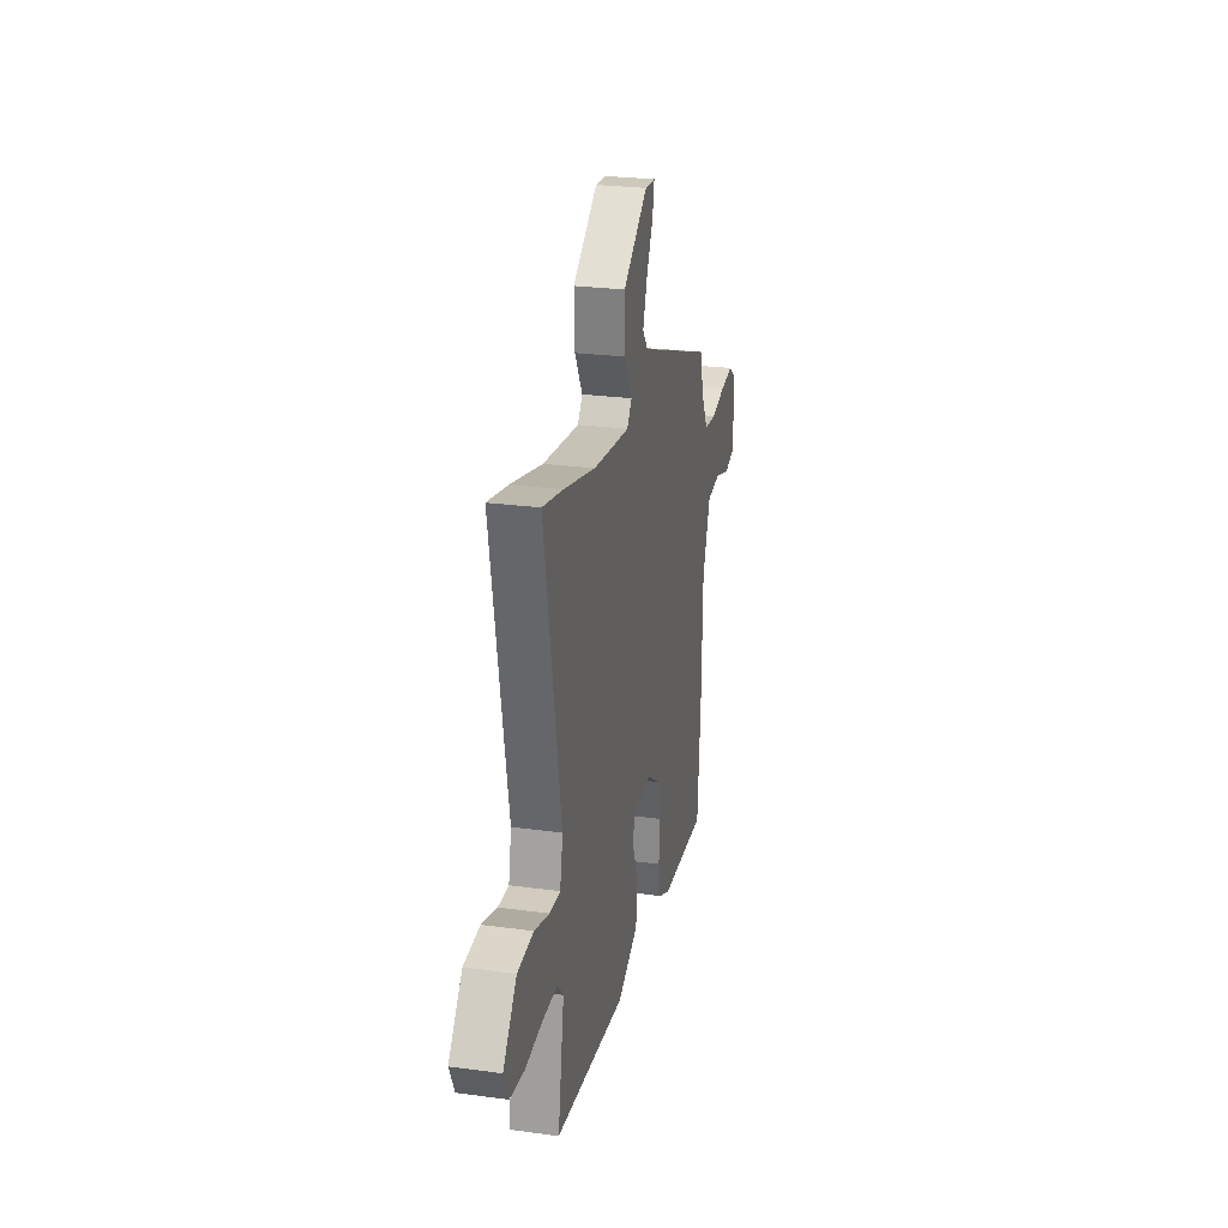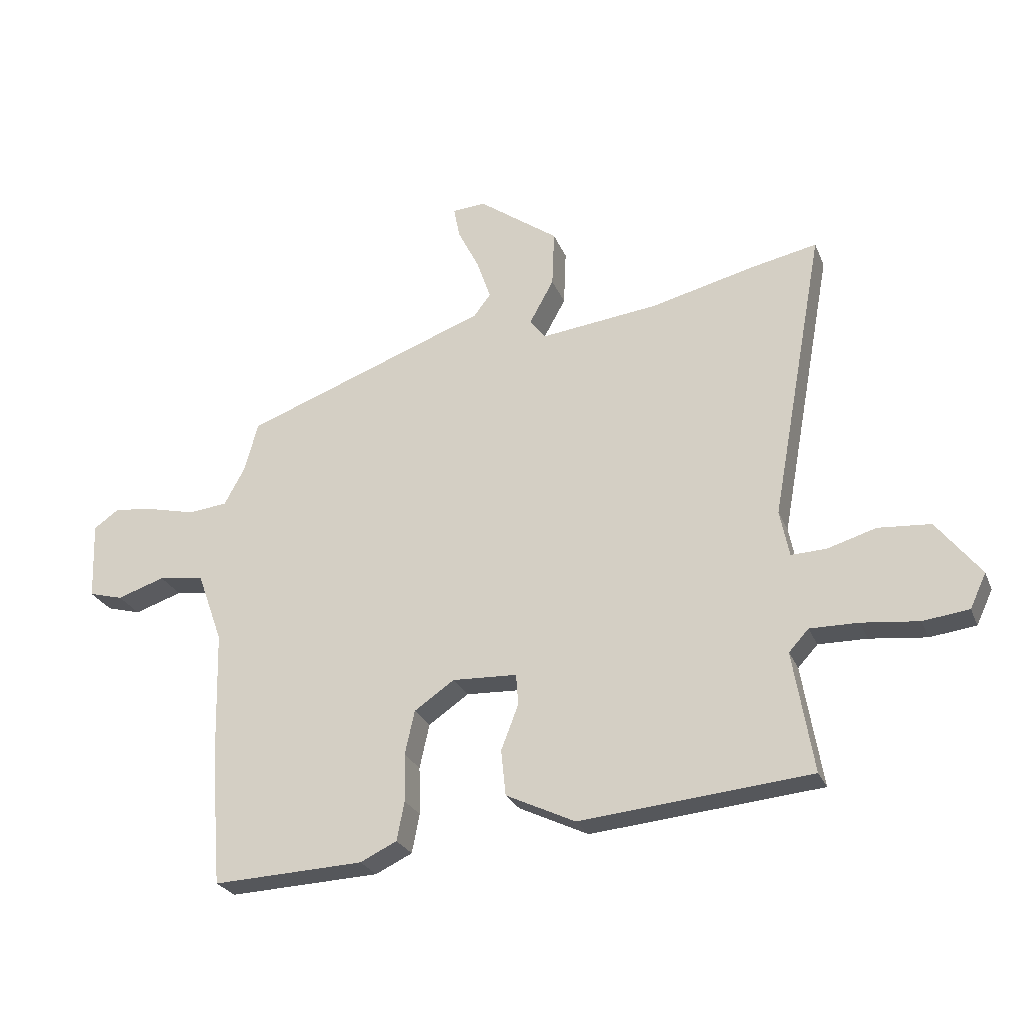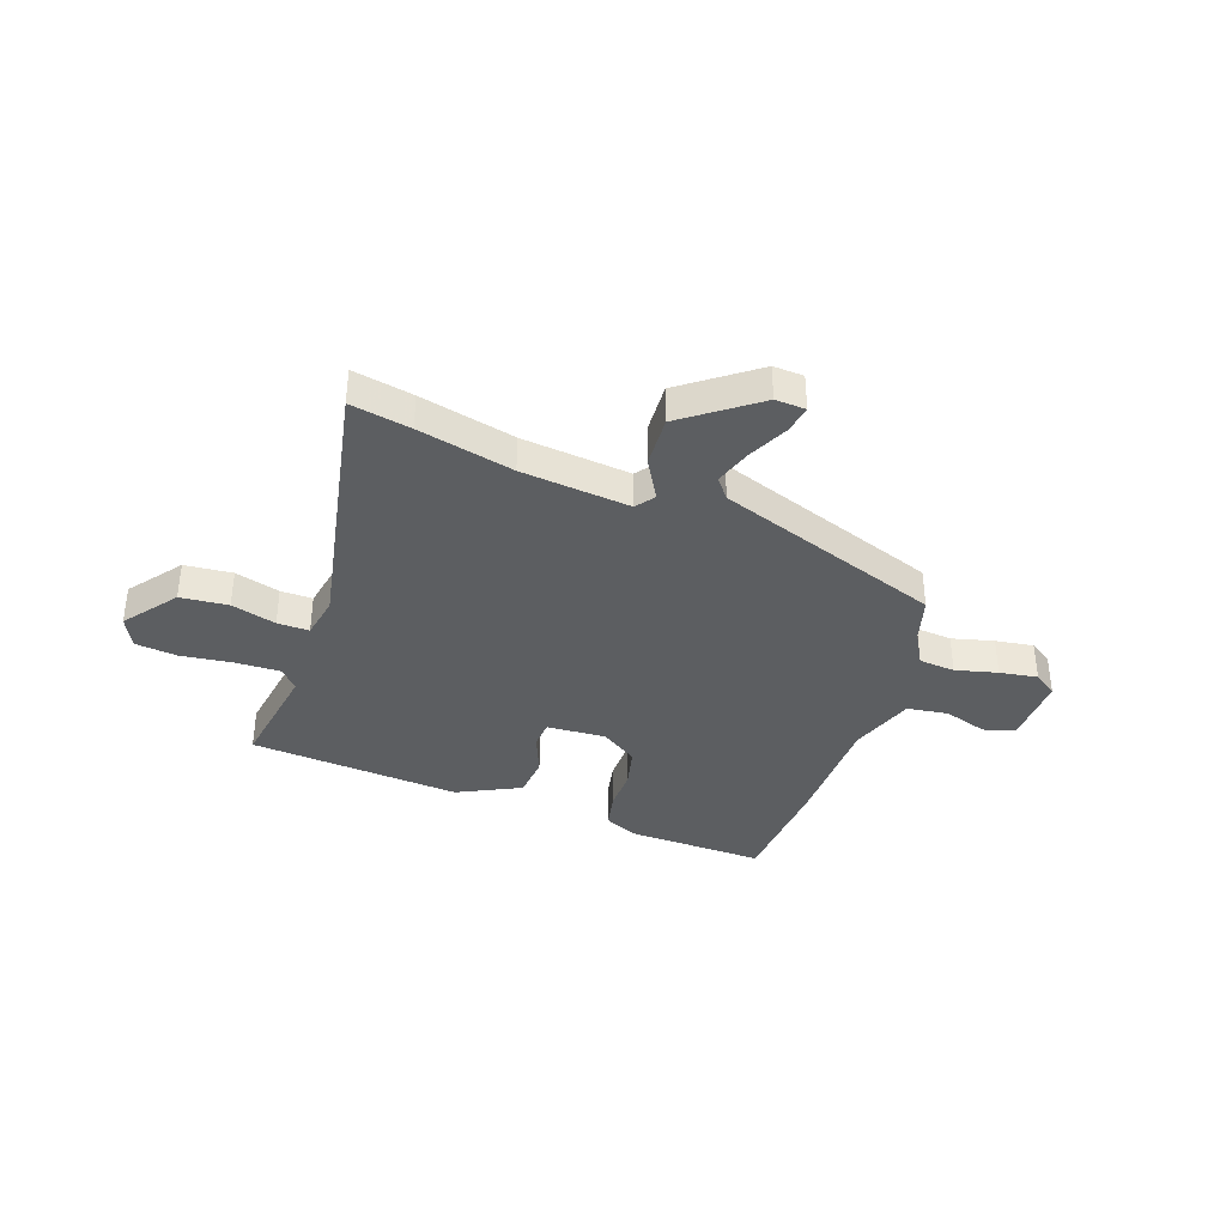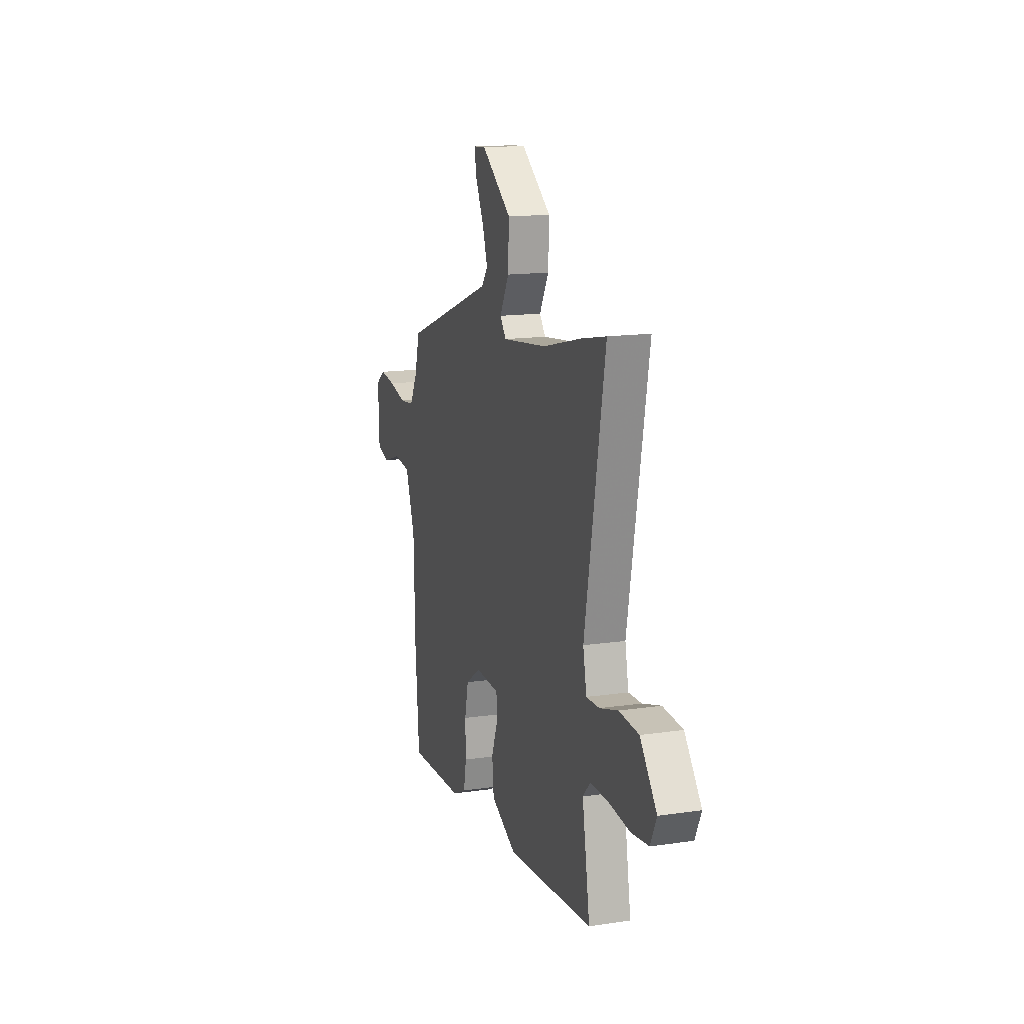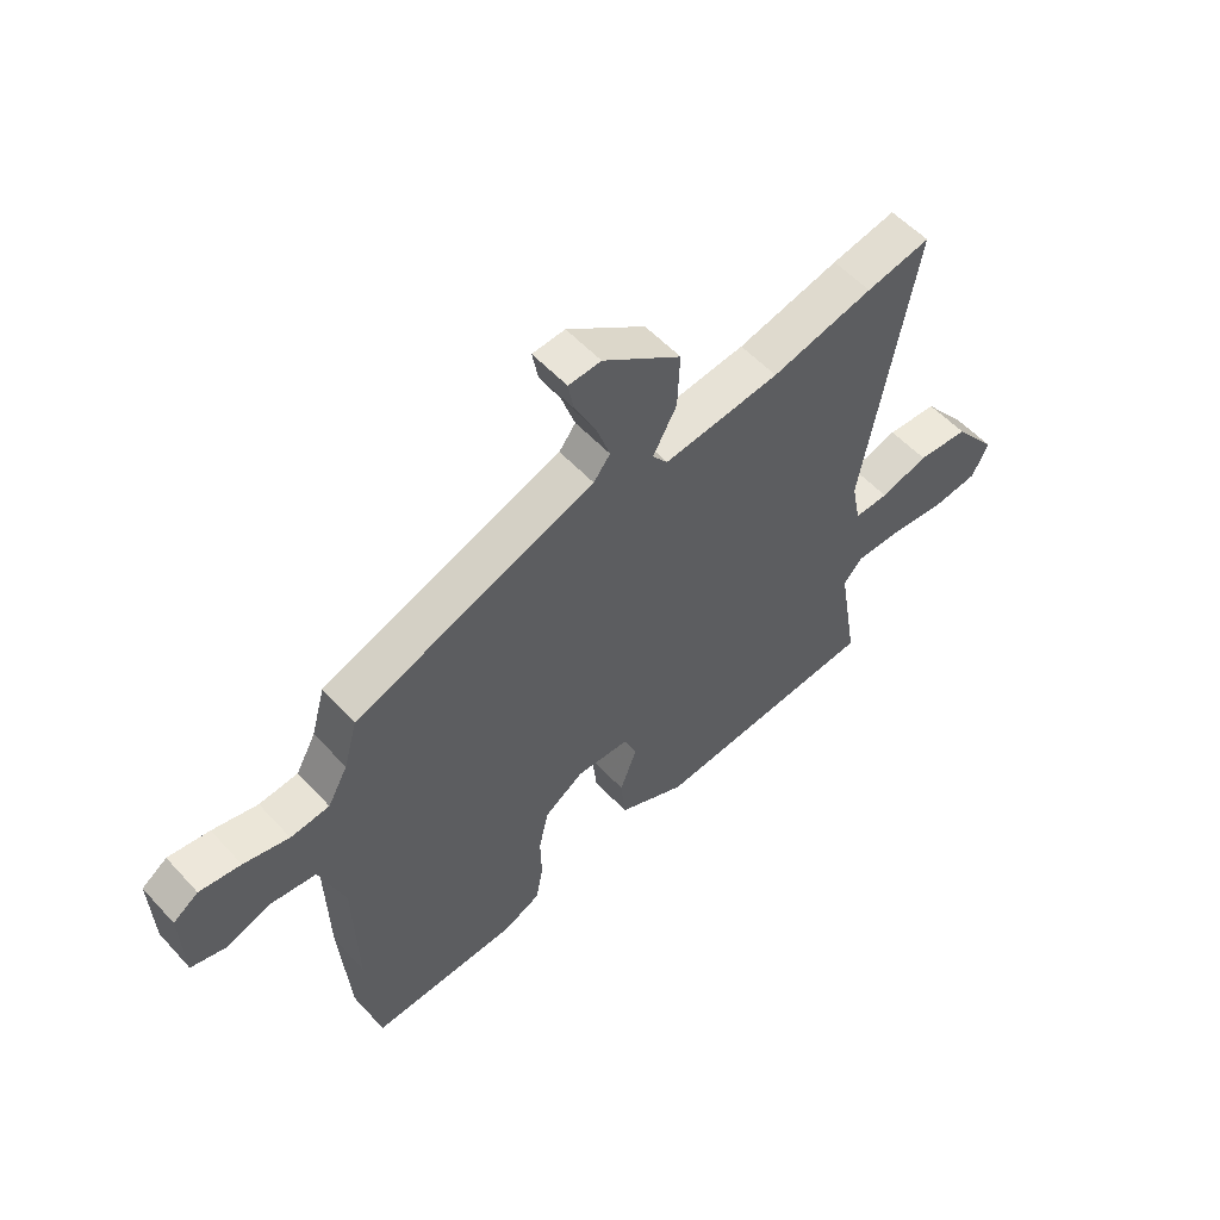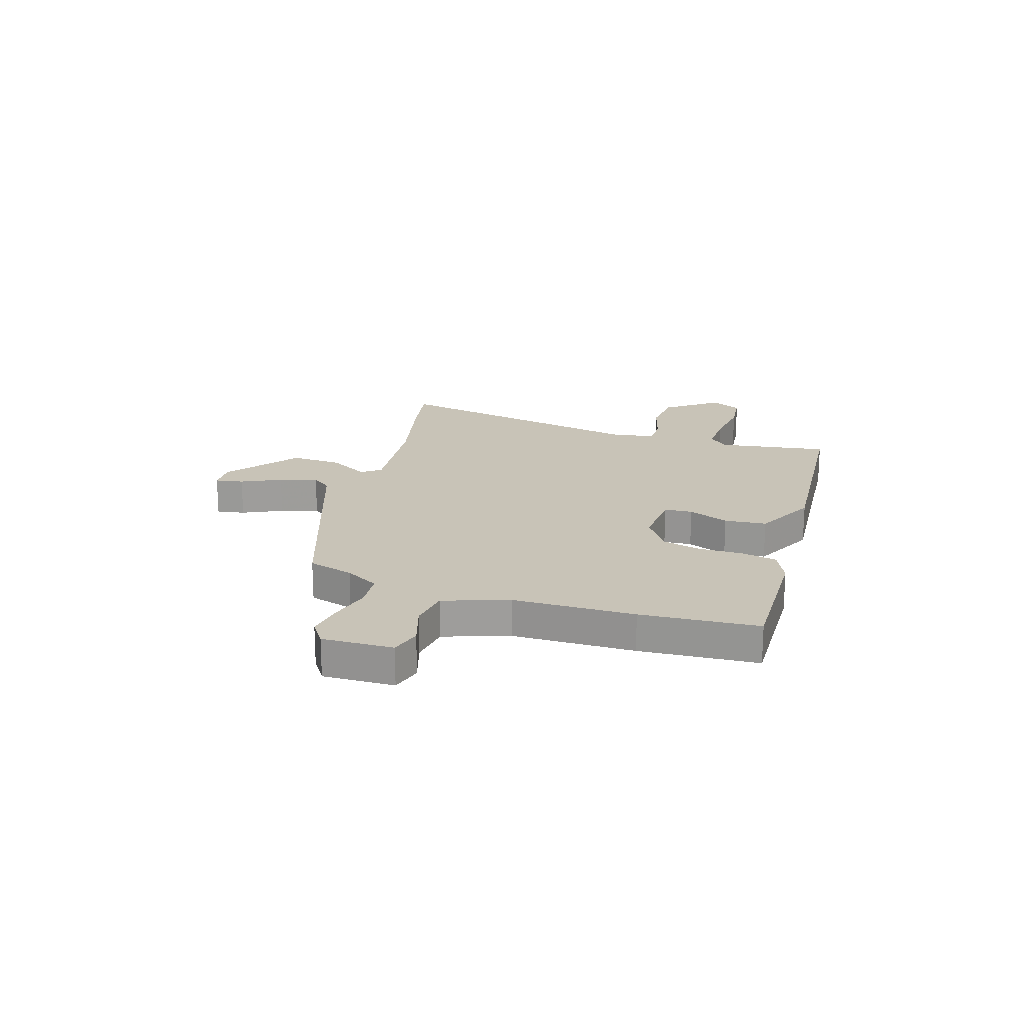
<metadata>
{"format":"obj","ext":"obj","renderer":"f3d","projection":"perspective","resolution":1024,"background":"white","views":[{"elev":25.6,"azim":-77.7,"up":"+Z"},{"elev":-25.9,"azim":-161.2,"up":"+Z"},{"elev":-37.3,"azim":-18.7,"up":"+Y"},{"elev":14.8,"azim":-107.6,"up":"+Z"},{"elev":55.0,"azim":138.4,"up":"+Z"},{"elev":19.7,"azim":108.4,"up":"+Y"}]}
</metadata>
<code>
v -0.531 0.07 -0.446
v -0.496 0.07 -0.238
v -0.53 0.07 -0.201
v -0.613 0.07 -0.202
v -0.711 0.07 -0.213
v -0.79 0.07 -0.203
v -0.818 0.07 -0.144
v -0.742 0.07 -0.047
v -0.652 0.07 -0.04
v -0.568 0.07 -0.065
v -0.508 0.07 -0.067
v -0.492 0.07 0.013
v -0.584 0.07 0.517
v -0.471 0.07 0.494
v -0.292 0.07 0.45
v -0.088 0.07 0.426
v -0.061 0.07 0.461
v -0.103 0.07 0.537
v -0.107 0.07 0.634
v 0.031 0.07 0.734
v 0.088 0.07 0.73
v 0.078 0.07 0.677
v 0.041 0.07 0.603
v 0.017 0.07 0.533
v 0.046 0.07 0.495
v 0.468 0.07 0.34
v 0.492 0.07 0.254
v 0.527 0.07 0.19
v 0.595 0.07 0.183
v 0.674 0.07 0.202
v 0.746 0.07 0.212
v 0.79 0.07 0.181
v 0.785 0.07 0.047
v 0.726 0.07 0.031
v 0.644 0.07 0.058
v 0.566 0.07 0.048
v 0.522 0.07 -0.074
v 0.516 0.07 -0.303
v 0.498 0.07 -0.525
v 0.238 0.07 -0.514
v 0.175 0.07 -0.484
v 0.162 0.07 -0.417
v 0.164 0.07 -0.335
v 0.147 0.07 -0.259
v 0.078 0.07 -0.212
v -0.033 0.07 -0.217
v -0.037 0.07 -0.27
v -0.007 0.07 -0.347
v -0.015 0.07 -0.426
v -0.134 0.07 -0.483
v -0.531 0 -0.446
v -0.496 0 -0.238
v -0.53 0 -0.201
v -0.613 0 -0.202
v -0.711 0 -0.213
v -0.79 0 -0.203
v -0.818 0 -0.144
v -0.742 0 -0.047
v -0.652 0 -0.04
v -0.568 0 -0.065
v -0.508 0 -0.067
v -0.492 0 0.013
v -0.584 0 0.517
v -0.471 0 0.494
v -0.292 0 0.45
v -0.088 0 0.426
v -0.061 0 0.461
v -0.103 0 0.537
v -0.107 0 0.634
v 0.031 0 0.734
v 0.088 0 0.73
v 0.078 0 0.677
v 0.041 0 0.603
v 0.017 0 0.533
v 0.046 0 0.495
v 0.468 0 0.34
v 0.492 0 0.254
v 0.527 0 0.19
v 0.595 0 0.183
v 0.674 0 0.202
v 0.746 0 0.212
v 0.79 0 0.181
v 0.785 0 0.047
v 0.726 0 0.031
v 0.644 0 0.058
v 0.566 0 0.048
v 0.522 0 -0.074
v 0.516 0 -0.303
v 0.498 0 -0.525
v 0.238 0 -0.514
v 0.175 0 -0.484
v 0.162 0 -0.417
v 0.164 0 -0.335
v 0.147 0 -0.259
v 0.078 0 -0.212
v -0.033 0 -0.217
v -0.037 0 -0.27
v -0.007 0 -0.347
v -0.015 0 -0.426
v -0.134 0 -0.483
f 47 48 49 50
f 46 47 50 1
f 40 41 42 43
f 40 43 44
f 37 38 39 40
f 36 37 40 44
f 32 33 34 35
f 32 35 36
f 29 30 31 32
f 29 32 36
f 28 29 36 44
f 25 26 27
f 25 27 28 44
f 20 21 22 23
f 20 23 24
f 17 18 19 20
f 17 20 24
f 16 17 24 25
f 12 13 14 15
f 11 12 15 16
f 7 8 9 10
f 7 10 11
f 4 5 6 7
f 3 4 7 11
f 2 3 11 16
f 46 1 2 16
f 16 25 44 45
f 16 45 46
f 100 99 98 97
f 51 100 97 96
f 93 92 91 90
f 94 93 90
f 90 89 88 87
f 94 90 87 86
f 85 84 83 82
f 86 85 82
f 82 81 80 79
f 86 82 79
f 94 86 79 78
f 77 76 75
f 94 78 77 75
f 73 72 71 70
f 74 73 70
f 70 69 68 67
f 74 70 67
f 75 74 67 66
f 65 64 63 62
f 66 65 62 61
f 60 59 58 57
f 61 60 57
f 57 56 55 54
f 61 57 54 53
f 66 61 53 52
f 66 52 51 96
f 95 94 75 66
f 96 95 66
f 1 51 52 2
f 2 52 53 3
f 3 53 54 4
f 4 54 55 5
f 5 55 56 6
f 6 56 57 7
f 7 57 58 8
f 8 58 59 9
f 9 59 60 10
f 10 60 61 11
f 11 61 62 12
f 12 62 63 13
f 13 63 64 14
f 14 64 65 15
f 15 65 66 16
f 16 66 67 17
f 17 67 68 18
f 18 68 69 19
f 19 69 70 20
f 20 70 71 21
f 21 71 72 22
f 22 72 73 23
f 23 73 74 24
f 24 74 75 25
f 25 75 76 26
f 26 76 77 27
f 27 77 78 28
f 28 78 79 29
f 29 79 80 30
f 30 80 81 31
f 31 81 82 32
f 32 82 83 33
f 33 83 84 34
f 34 84 85 35
f 35 85 86 36
f 36 86 87 37
f 37 87 88 38
f 38 88 89 39
f 39 89 90 40
f 40 90 91 41
f 41 91 92 42
f 42 92 93 43
f 43 93 94 44
f 44 94 95 45
f 45 95 96 46
f 46 96 97 47
f 47 97 98 48
f 48 98 99 49
f 49 99 100 50
f 50 100 51 1

</code>
